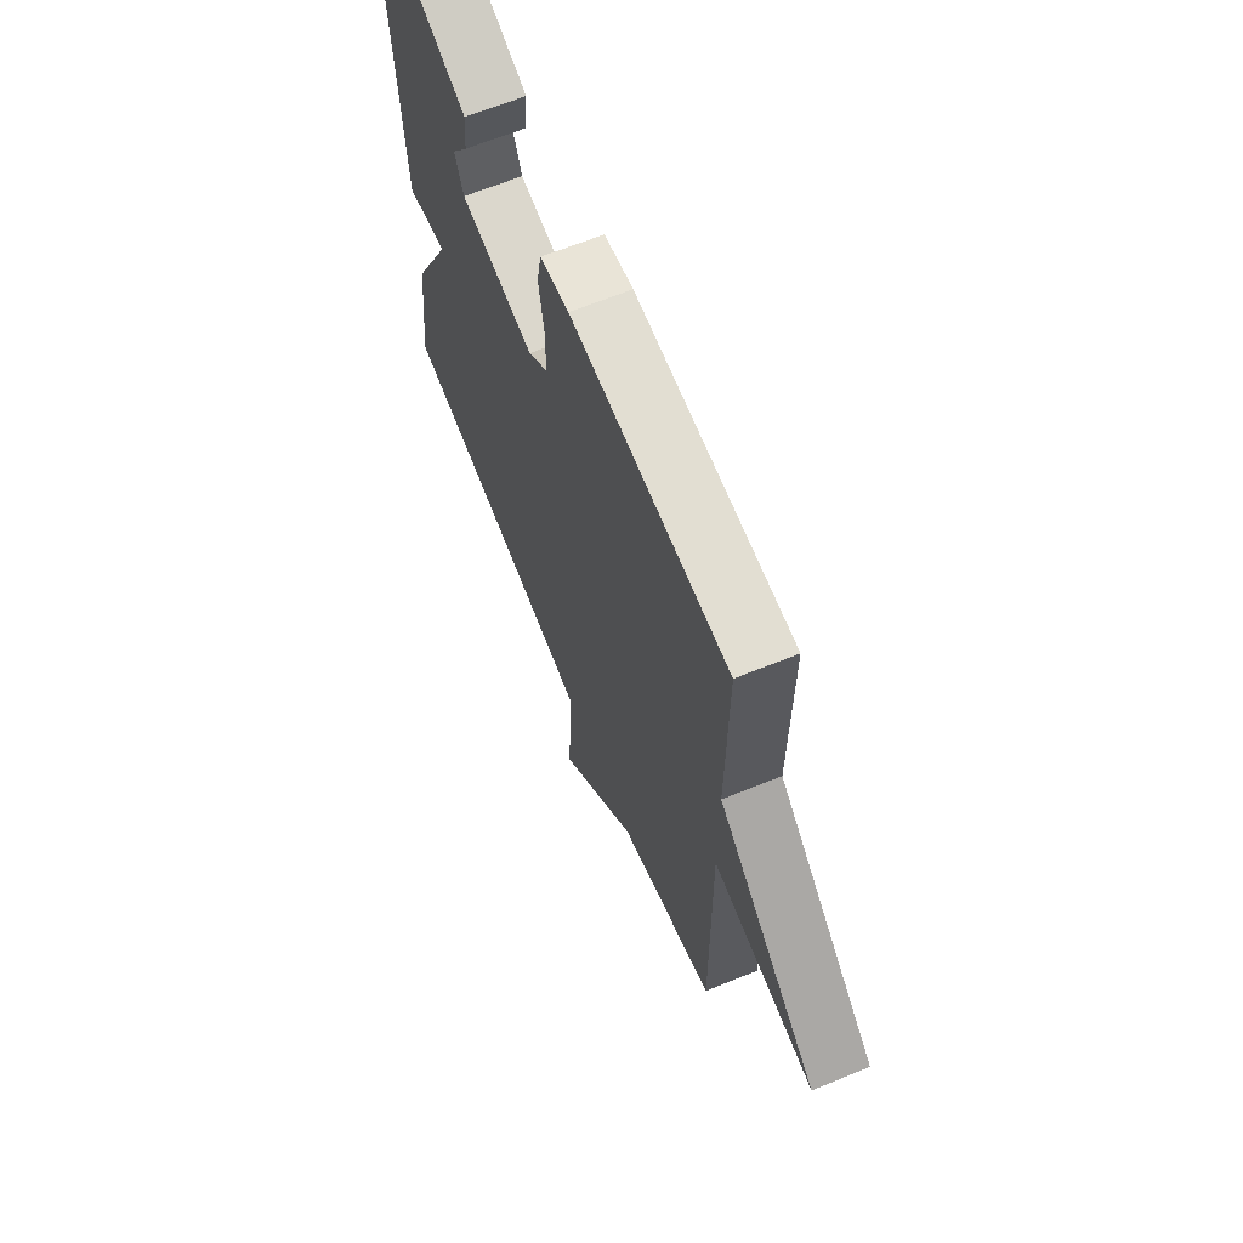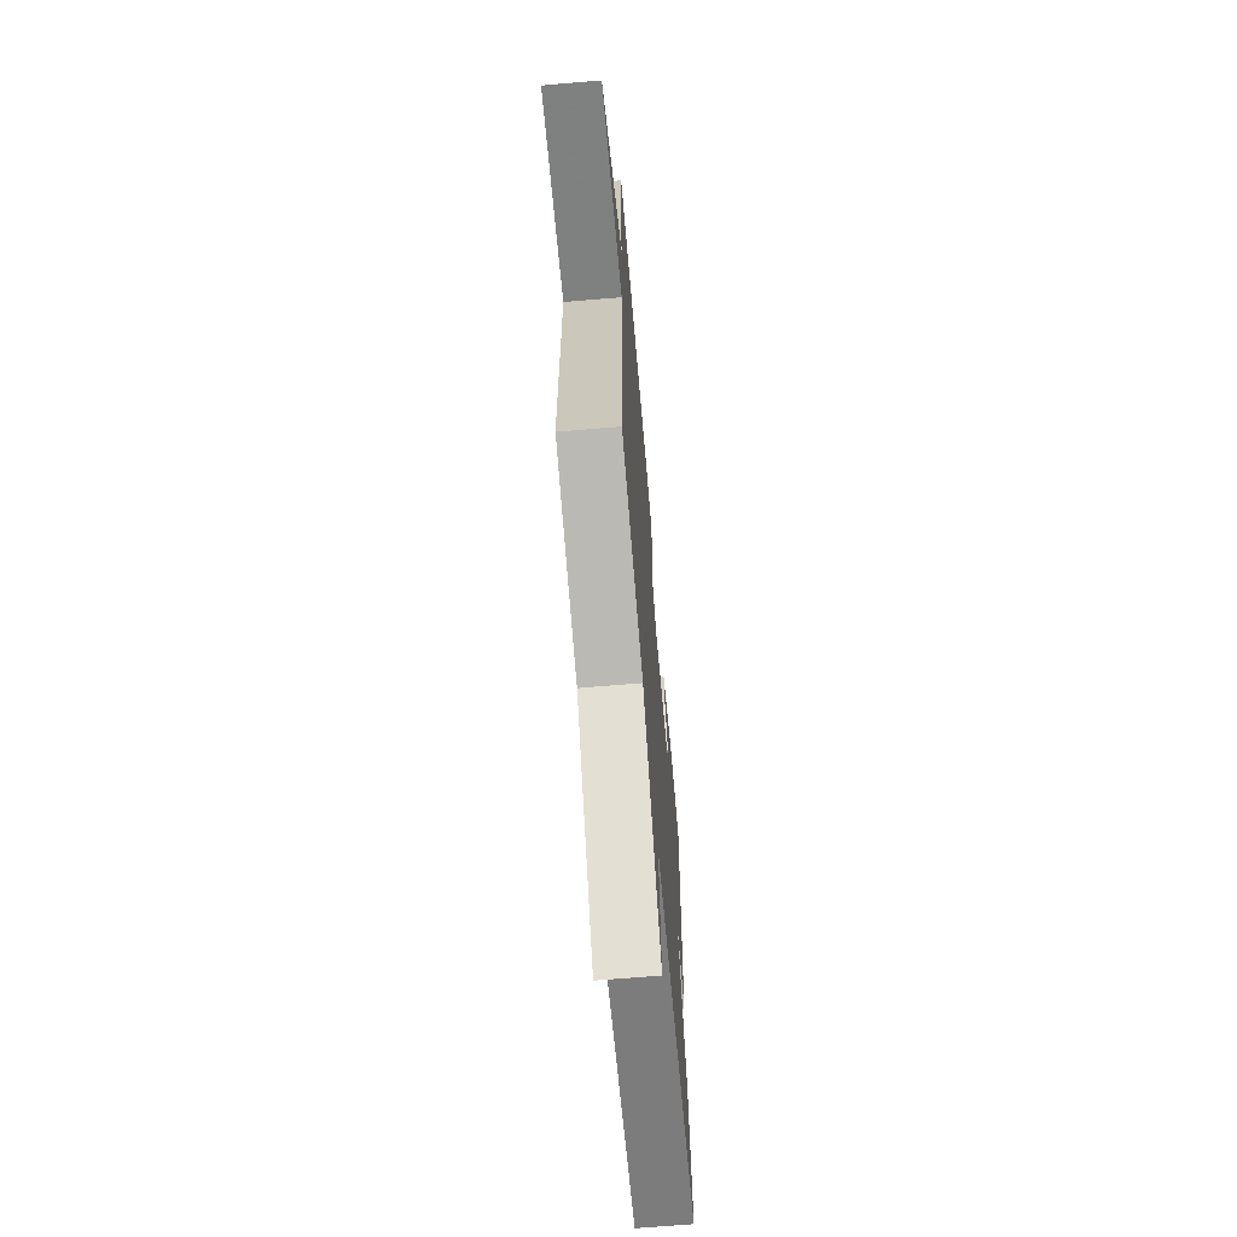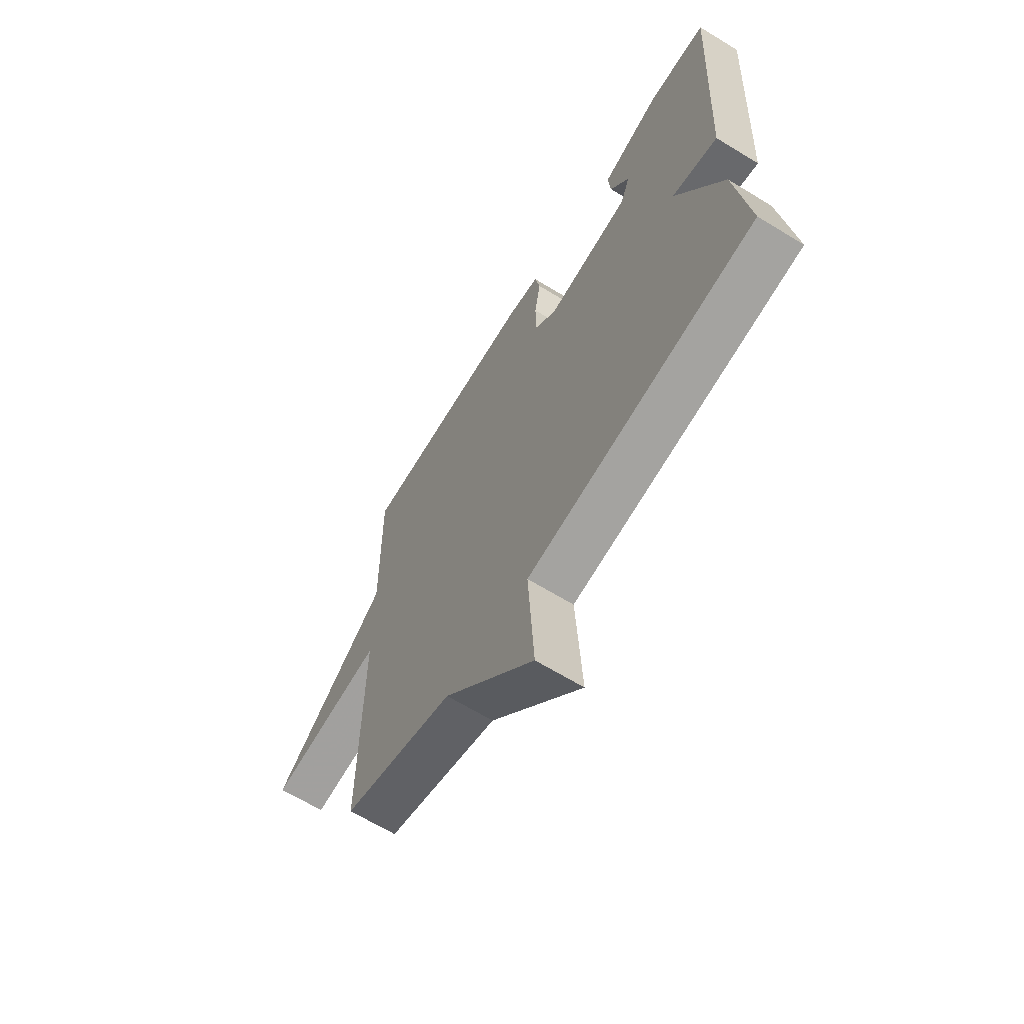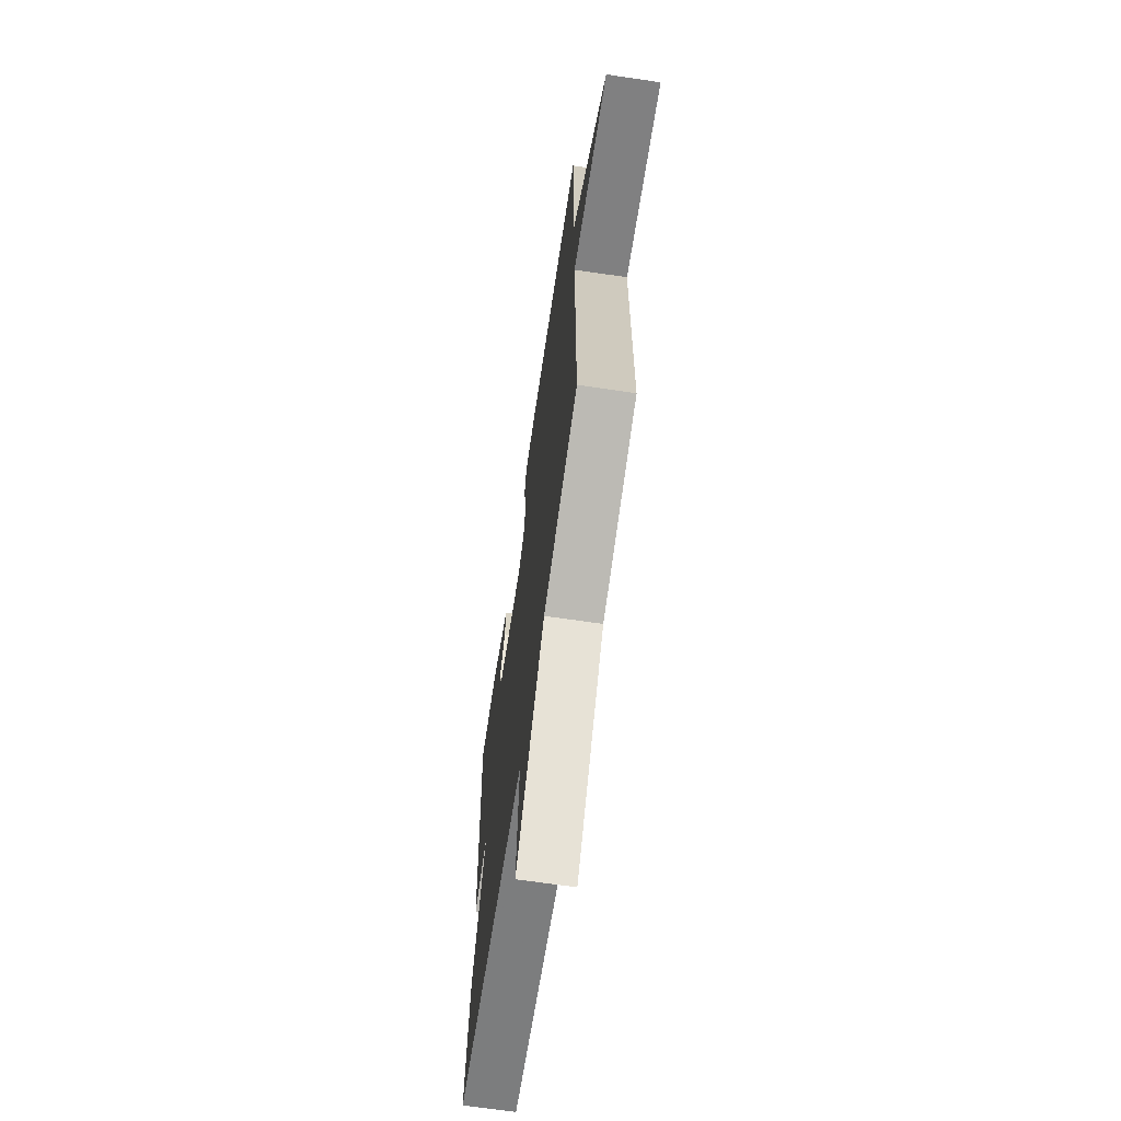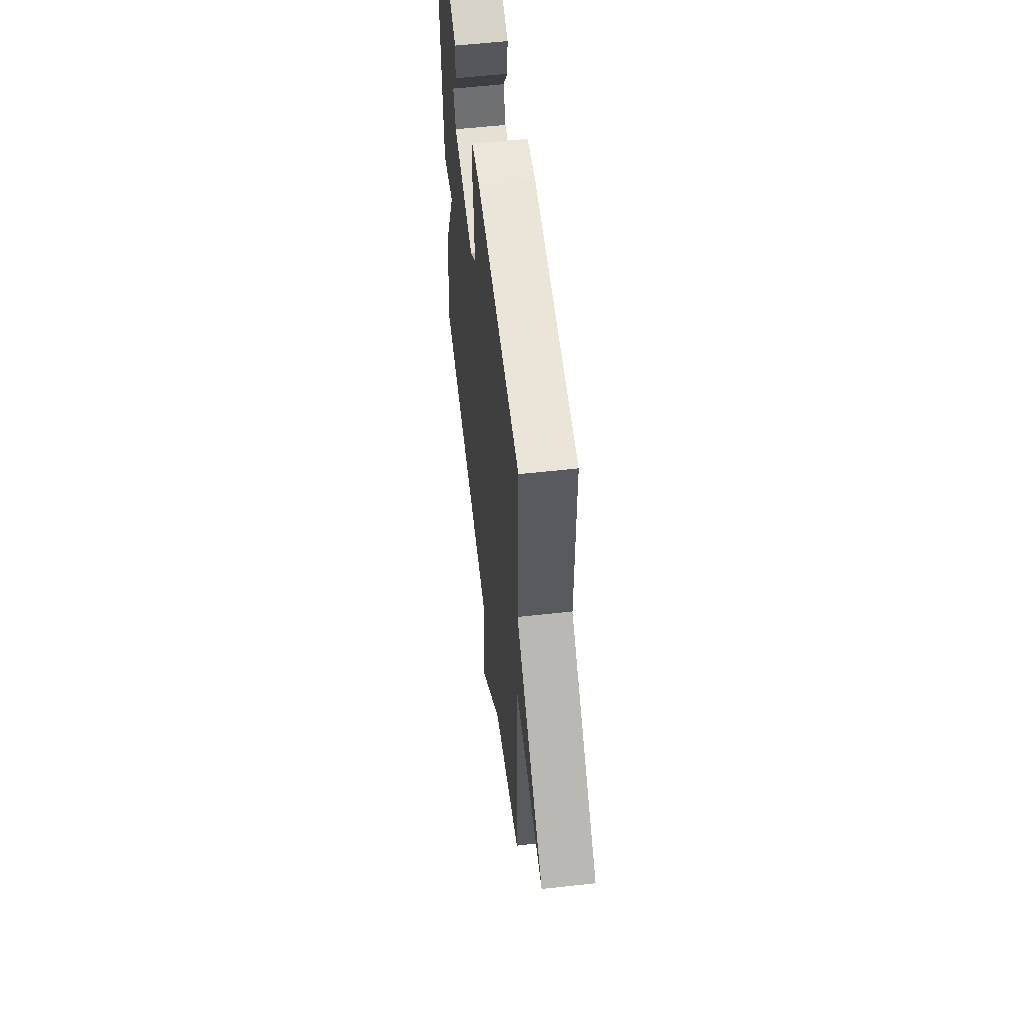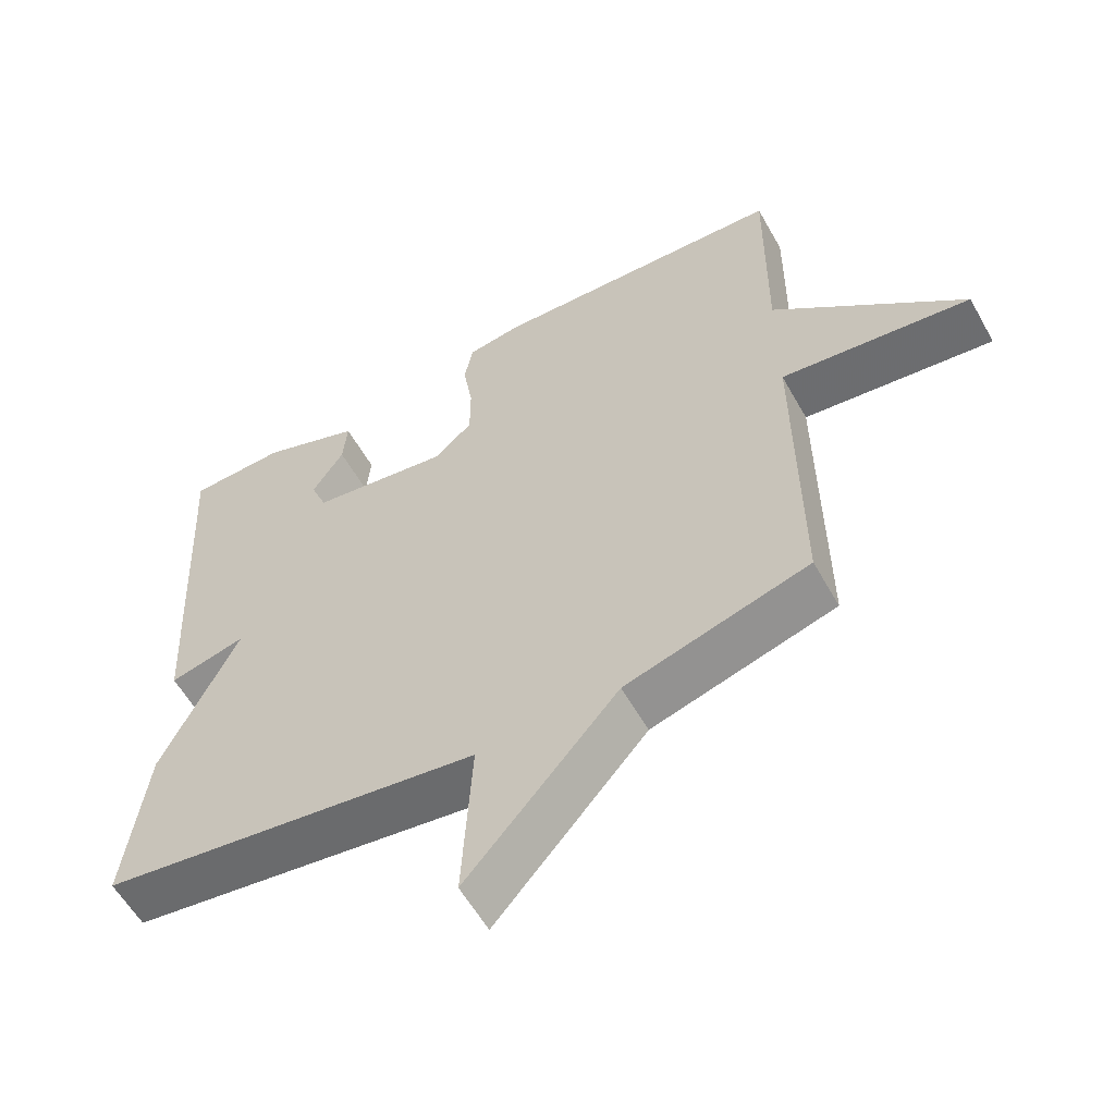
<metadata>
{"format":"obj","ext":"obj","renderer":"f3d","projection":"perspective","resolution":1024,"background":"white","views":[{"elev":65.8,"azim":-112.2,"up":"+Z"},{"elev":-66.8,"azim":-85.1,"up":"+Z"},{"elev":-65.6,"azim":58.4,"up":"+Z"},{"elev":-67.1,"azim":-98.4,"up":"+Z"},{"elev":57.2,"azim":-96.6,"up":"+Z"},{"elev":-58.2,"azim":-150.8,"up":"+Z"}]}
</metadata>
<code>
v 0.5 0.07 0.5
v 0.47 0.07 -0.057
v 0.361 0.07 -0.03
v 0.47 0.07 -0.257
v 0.5 0.07 -0.5
v -0.039 0.07 -0.577
v -0.025 0.07 -0.822
v -0.239 0.07 -0.577
v -0.5 0.07 -0.5
v -0.497 0.07 -0.03
v -0.767 0.07 -0.063
v -0.497 0.07 0.17
v -0.5 0.07 0.5
v -0.079 0.07 0.519
v -0.002 0.07 0.507
v 0.01 0.07 0.443
v -0.004 0.07 0.356
v -0.004 0.07 0.274
v 0.049 0.07 0.225
v 0.248 0.07 0.255
v 0.271 0.07 0.313
v 0.226 0.07 0.382
v 0.22 0.07 0.451
v 0.362 0.07 0.505
v 0.5 0 0.5
v 0.47 0 -0.057
v 0.361 0 -0.03
v 0.47 0 -0.257
v 0.5 0 -0.5
v -0.039 0 -0.577
v -0.025 0 -0.822
v -0.239 0 -0.577
v -0.5 0 -0.5
v -0.497 0 -0.03
v -0.767 0 -0.063
v -0.497 0 0.17
v -0.5 0 0.5
v -0.079 0 0.519
v -0.002 0 0.507
v 0.01 0 0.443
v -0.004 0 0.356
v -0.004 0 0.274
v 0.049 0 0.225
v 0.248 0 0.255
v 0.271 0 0.313
v 0.226 0 0.382
v 0.22 0 0.451
v 0.362 0 0.505
f 23 24 1
f 22 23 1
f 21 22 1
f 1 2 3
f 21 1 3
f 20 21 3
f 19 20 3
f 15 16 17
f 14 15 17
f 13 14 17
f 12 13 17
f 12 17 18
f 11 12 18
f 10 11 18
f 10 18 19
f 9 10 19
f 8 9 19
f 6 7 8
f 6 8 19
f 5 6 19
f 4 5 19
f 3 4 19
f 25 48 47
f 25 47 46
f 25 46 45
f 27 26 25
f 27 25 45
f 27 45 44
f 27 44 43
f 41 40 39
f 41 39 38
f 41 38 37
f 41 37 36
f 42 41 36
f 42 36 35
f 42 35 34
f 43 42 34
f 43 34 33
f 43 33 32
f 32 31 30
f 43 32 30
f 43 30 29
f 43 29 28
f 43 28 27
f 1 25 26 2
f 2 26 27 3
f 3 27 28 4
f 4 28 29 5
f 5 29 30 6
f 6 30 31 7
f 7 31 32 8
f 8 32 33 9
f 9 33 34 10
f 10 34 35 11
f 11 35 36 12
f 12 36 37 13
f 13 37 38 14
f 14 38 39 15
f 15 39 40 16
f 16 40 41 17
f 17 41 42 18
f 18 42 43 19
f 19 43 44 20
f 20 44 45 21
f 21 45 46 22
f 22 46 47 23
f 23 47 48 24
f 24 48 25 1

</code>
